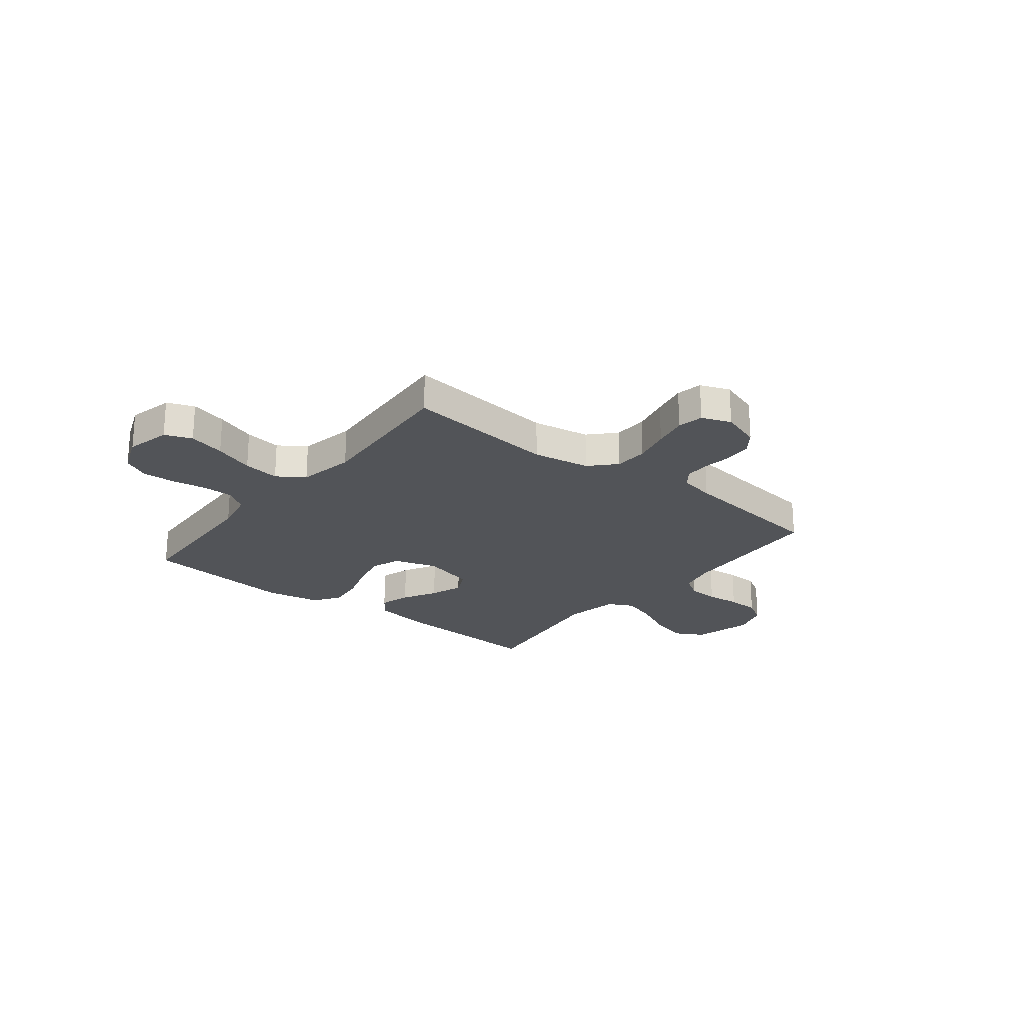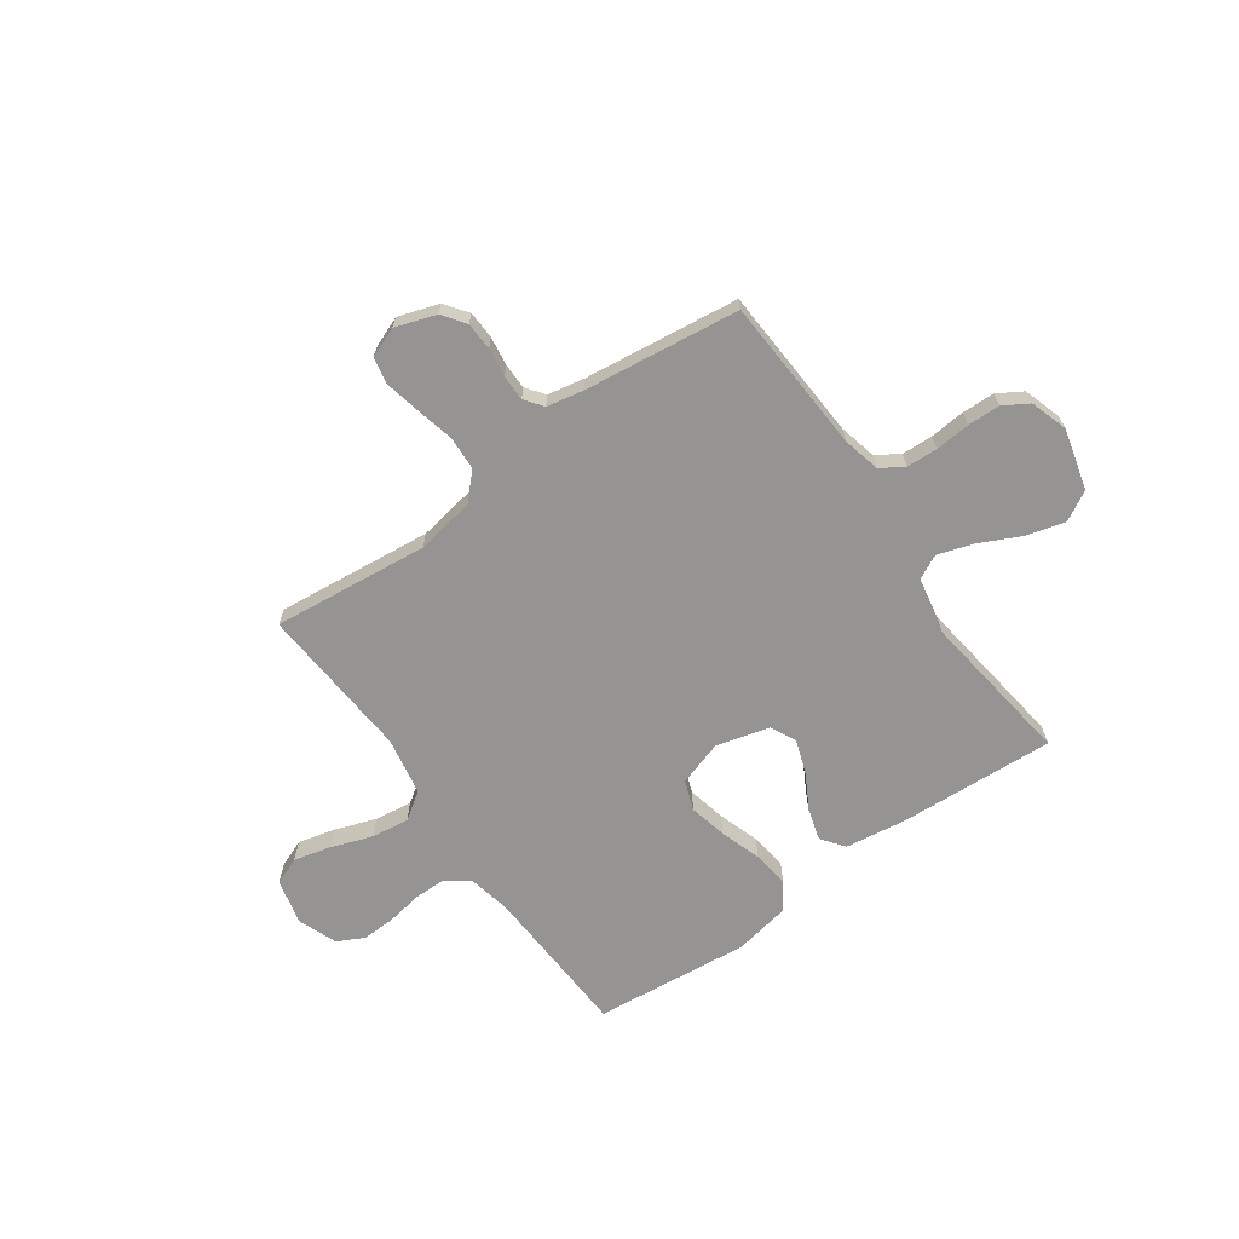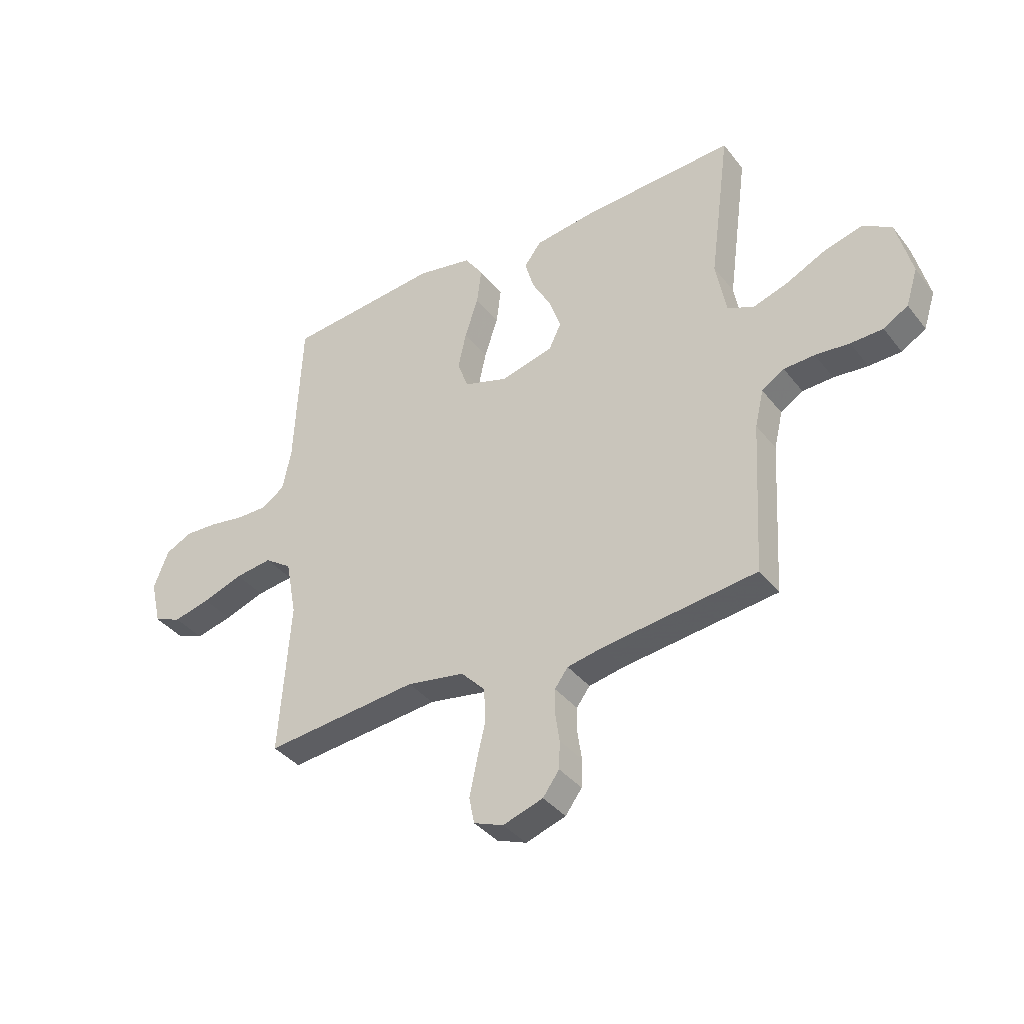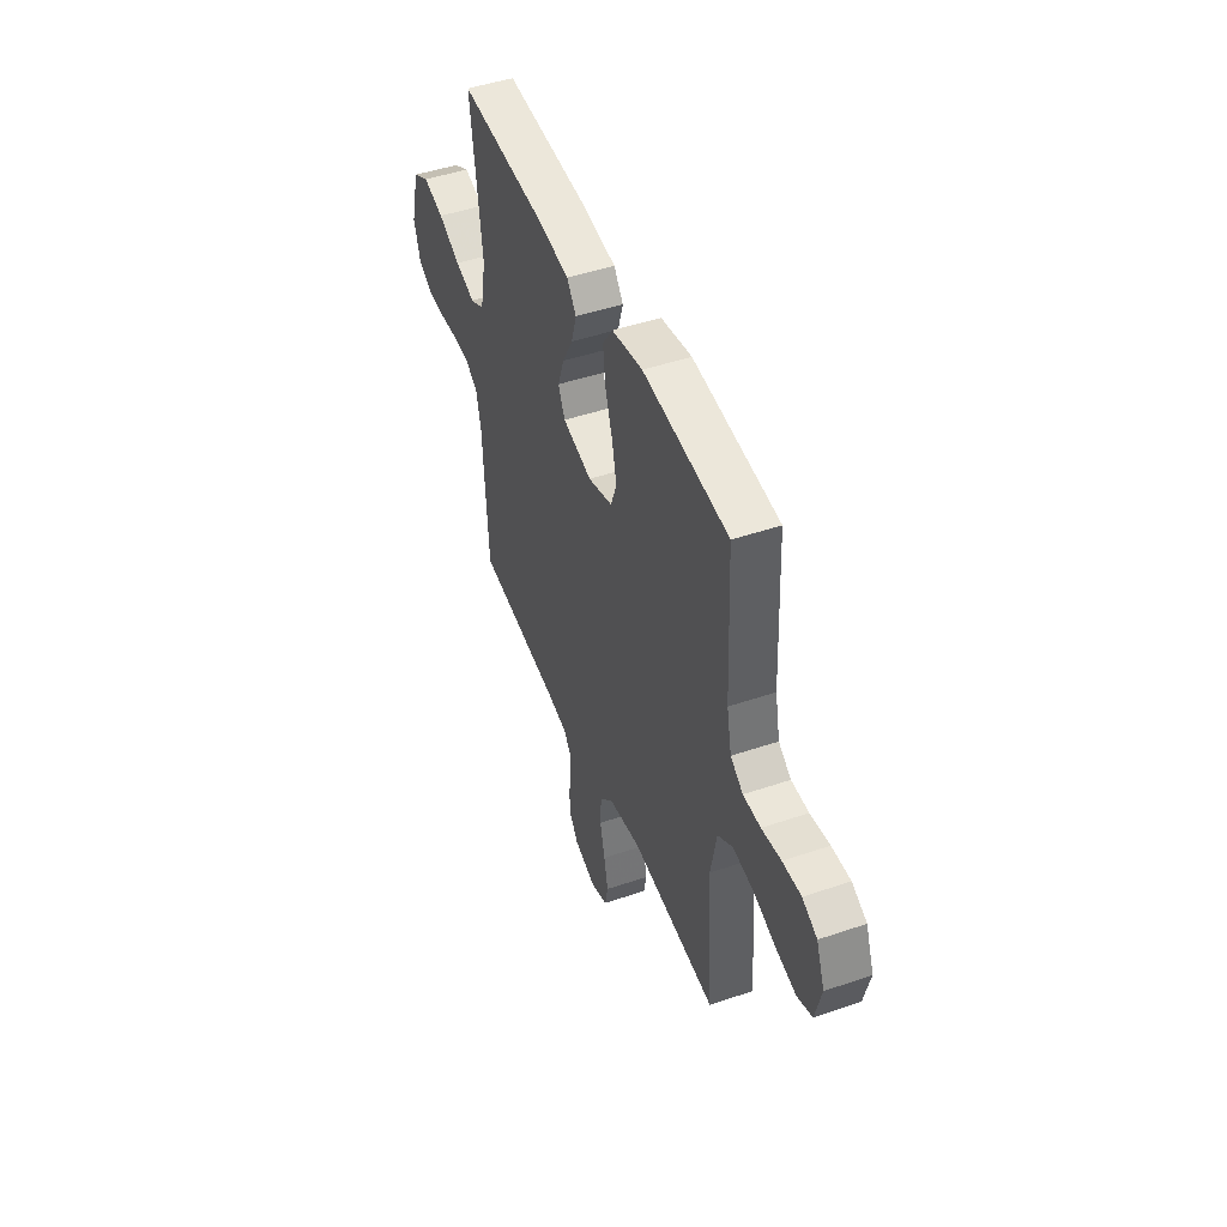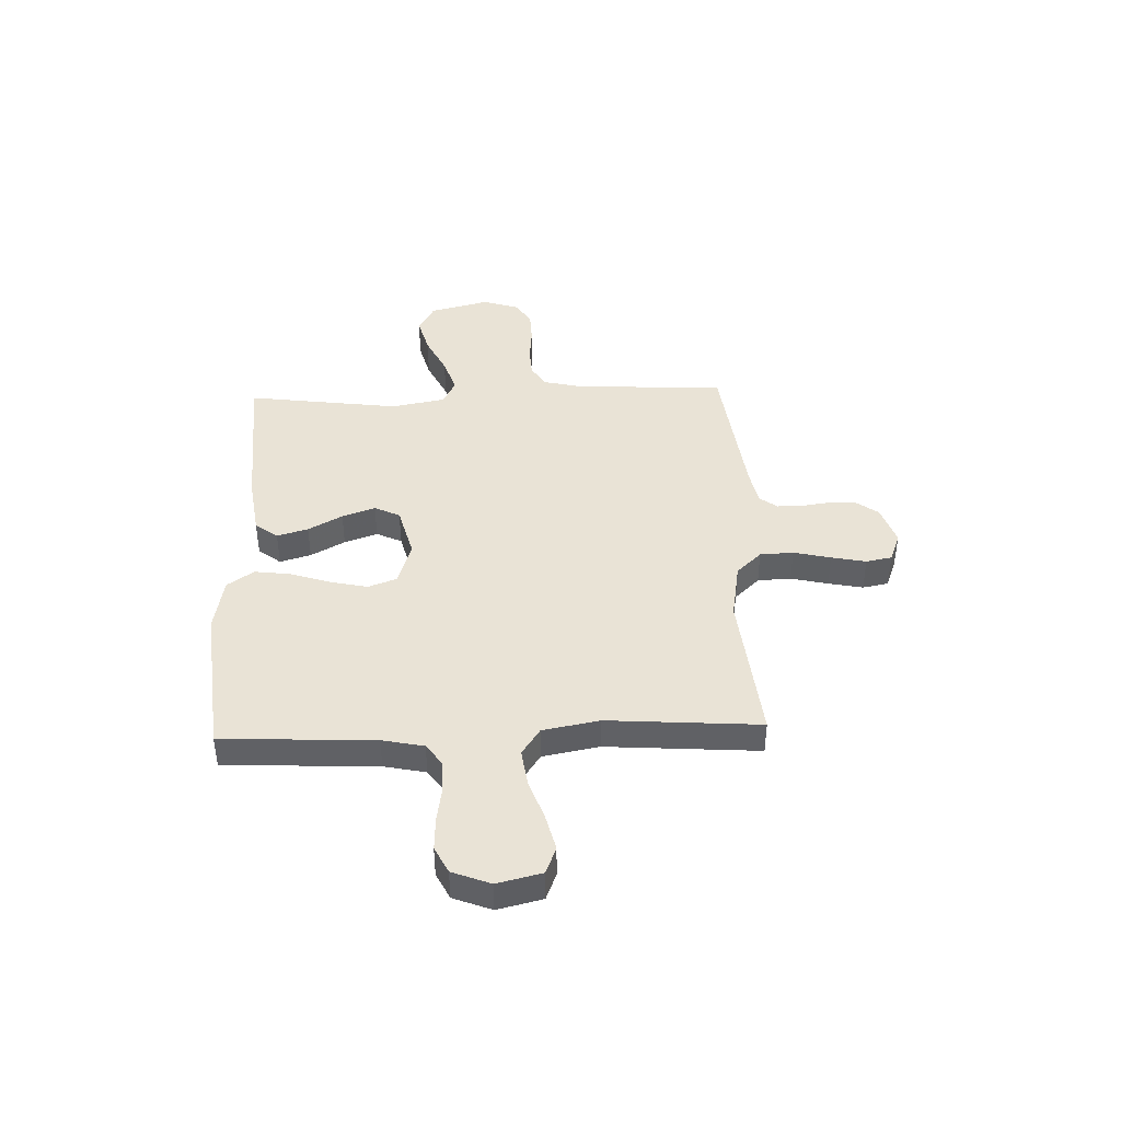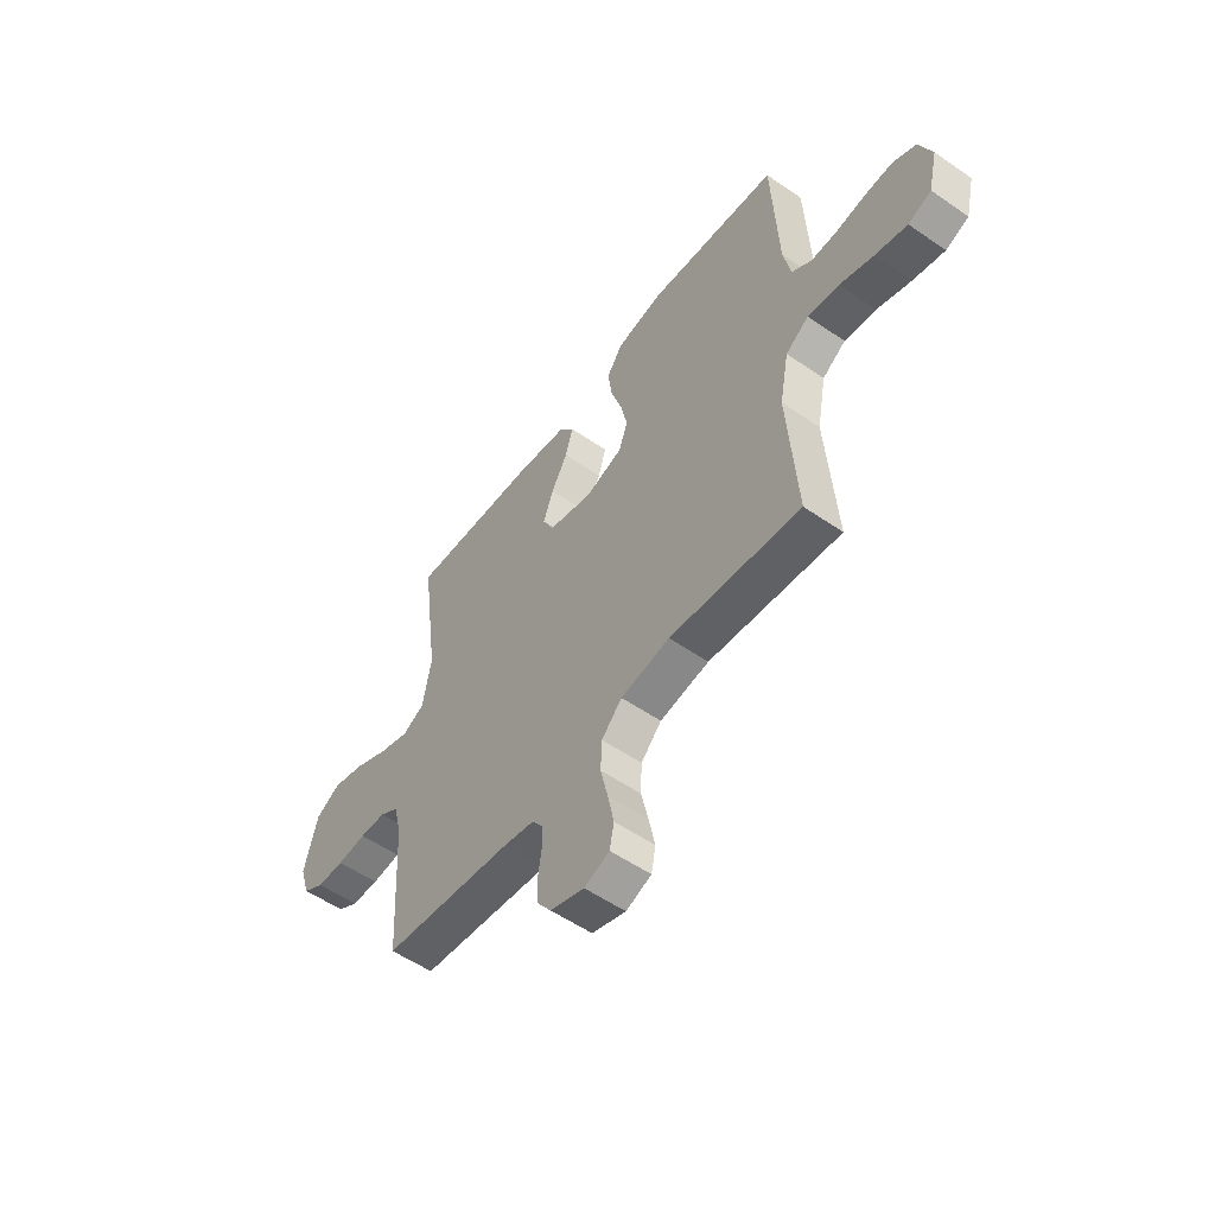
<metadata>
{"format":"obj","ext":"obj","renderer":"f3d","projection":"perspective","resolution":1024,"background":"white","views":[{"elev":-23.0,"azim":141.7,"up":"+Y"},{"elev":-67.1,"azim":-144.6,"up":"+Y"},{"elev":-37.5,"azim":-146.7,"up":"+Z"},{"elev":47.0,"azim":68.9,"up":"+Z"},{"elev":42.2,"azim":88.0,"up":"+Y"},{"elev":-54.7,"azim":53.8,"up":"+Z"}]}
</metadata>
<code>
v -0.5 0.07 -0.5
v -0.517 0.07 -0.2
v -0.534 0.07 -0.128
v -0.578 0.07 -0.1
v -0.638 0.07 -0.097
v -0.705 0.07 -0.103
v -0.768 0.07 -0.101
v -0.816 0.07 -0.072
v -0.839 0.07 0
v -0.809 0.07 0.117
v -0.752 0.07 0.149
v -0.678 0.07 0.129
v -0.6 0.07 0.091
v -0.53 0.07 0.068
v -0.48 0.07 0.093
v -0.46 0.07 0.2
v -0.5 0.07 0.5
v -0.2 0.07 0.483
v -0.082 0.07 0.466
v -0.049 0.07 0.422
v -0.067 0.07 0.361
v -0.104 0.07 0.294
v -0.127 0.07 0.229
v -0.103 0.07 0.179
v 0 0.07 0.152
v 0.086 0.07 0.179
v 0.107 0.07 0.236
v 0.091 0.07 0.309
v 0.065 0.07 0.388
v 0.056 0.07 0.459
v 0.092 0.07 0.511
v 0.2 0.07 0.531
v 0.5 0.07 0.5
v 0.514 0.07 0.2
v 0.531 0.07 0.118
v 0.575 0.07 0.087
v 0.636 0.07 0.087
v 0.704 0.07 0.098
v 0.769 0.07 0.101
v 0.821 0.07 0.075
v 0.85 0.07 0
v 0.829 0.07 -0.088
v 0.776 0.07 -0.109
v 0.704 0.07 -0.091
v 0.625 0.07 -0.063
v 0.553 0.07 -0.053
v 0.5 0.07 -0.089
v 0.479 0.07 -0.2
v 0.5 0.07 -0.5
v 0.2 0.07 -0.468
v 0.087 0.07 -0.487
v 0.04 0.07 -0.536
v 0.037 0.07 -0.602
v 0.054 0.07 -0.675
v 0.068 0.07 -0.743
v 0.058 0.07 -0.794
v 0 0.07 -0.816
v -0.078 0.07 -0.79
v -0.11 0.07 -0.746
v -0.112 0.07 -0.692
v -0.104 0.07 -0.637
v -0.104 0.07 -0.587
v -0.13 0.07 -0.552
v -0.2 0.07 -0.538
v -0.5 0 -0.5
v -0.517 0 -0.2
v -0.534 0 -0.128
v -0.578 0 -0.1
v -0.638 0 -0.097
v -0.705 0 -0.103
v -0.768 0 -0.101
v -0.816 0 -0.072
v -0.839 0 0
v -0.809 0 0.117
v -0.752 0 0.149
v -0.678 0 0.129
v -0.6 0 0.091
v -0.53 0 0.068
v -0.48 0 0.093
v -0.46 0 0.2
v -0.5 0 0.5
v -0.2 0 0.483
v -0.082 0 0.466
v -0.049 0 0.422
v -0.067 0 0.361
v -0.104 0 0.294
v -0.127 0 0.229
v -0.103 0 0.179
v 0 0 0.152
v 0.086 0 0.179
v 0.107 0 0.236
v 0.091 0 0.309
v 0.065 0 0.388
v 0.056 0 0.459
v 0.092 0 0.511
v 0.2 0 0.531
v 0.5 0 0.5
v 0.514 0 0.2
v 0.531 0 0.118
v 0.575 0 0.087
v 0.636 0 0.087
v 0.704 0 0.098
v 0.769 0 0.101
v 0.821 0 0.075
v 0.85 0 0
v 0.829 0 -0.088
v 0.776 0 -0.109
v 0.704 0 -0.091
v 0.625 0 -0.063
v 0.553 0 -0.053
v 0.5 0 -0.089
v 0.479 0 -0.2
v 0.5 0 -0.5
v 0.2 0 -0.468
v 0.087 0 -0.487
v 0.04 0 -0.536
v 0.037 0 -0.602
v 0.054 0 -0.675
v 0.068 0 -0.743
v 0.058 0 -0.794
v 0 0 -0.816
v -0.078 0 -0.79
v -0.11 0 -0.746
v -0.112 0 -0.692
v -0.104 0 -0.637
v -0.104 0 -0.587
v -0.13 0 -0.552
v -0.2 0 -0.538
f 58 59 60 61
f 58 61 62
f 57 58 62
f 56 57 62
f 53 54 55 56
f 53 56 62 63
f 48 49 50
f 47 48 50 51
f 42 43 44 45
f 42 45 46
f 41 42 46
f 40 41 46
f 37 38 39 40
f 36 37 40 46
f 35 36 46 47
f 31 32 33 34
f 28 29 30 31
f 27 28 31 34
f 26 27 34 35
f 19 20 21 22
f 19 22 23
f 16 17 18 19
f 15 16 19 23
f 14 15 23 24
f 10 11 12 13
f 10 13 14
f 9 10 14
f 8 9 14
f 5 6 7 8
f 4 5 8 14
f 3 4 14 24
f 64 1 2
f 63 64 2 3
f 52 53 63 3
f 26 35 47 51
f 25 26 51 52
f 3 24 25 52
f 125 124 123 122
f 126 125 122
f 126 122 121
f 126 121 120
f 120 119 118 117
f 127 126 120 117
f 114 113 112
f 115 114 112 111
f 109 108 107 106
f 110 109 106
f 110 106 105
f 110 105 104
f 104 103 102 101
f 110 104 101 100
f 111 110 100 99
f 98 97 96 95
f 95 94 93 92
f 98 95 92 91
f 99 98 91 90
f 86 85 84 83
f 87 86 83
f 83 82 81 80
f 87 83 80 79
f 88 87 79 78
f 77 76 75 74
f 78 77 74
f 78 74 73
f 78 73 72
f 72 71 70 69
f 78 72 69 68
f 88 78 68 67
f 66 65 128
f 67 66 128 127
f 67 127 117 116
f 115 111 99 90
f 116 115 90 89
f 116 89 88 67
f 1 65 66 2
f 2 66 67 3
f 3 67 68 4
f 4 68 69 5
f 5 69 70 6
f 6 70 71 7
f 7 71 72 8
f 8 72 73 9
f 9 73 74 10
f 10 74 75 11
f 11 75 76 12
f 12 76 77 13
f 13 77 78 14
f 14 78 79 15
f 15 79 80 16
f 16 80 81 17
f 17 81 82 18
f 18 82 83 19
f 19 83 84 20
f 20 84 85 21
f 21 85 86 22
f 22 86 87 23
f 23 87 88 24
f 24 88 89 25
f 25 89 90 26
f 26 90 91 27
f 27 91 92 28
f 28 92 93 29
f 29 93 94 30
f 30 94 95 31
f 31 95 96 32
f 32 96 97 33
f 33 97 98 34
f 34 98 99 35
f 35 99 100 36
f 36 100 101 37
f 37 101 102 38
f 38 102 103 39
f 39 103 104 40
f 40 104 105 41
f 41 105 106 42
f 42 106 107 43
f 43 107 108 44
f 44 108 109 45
f 45 109 110 46
f 46 110 111 47
f 47 111 112 48
f 48 112 113 49
f 49 113 114 50
f 50 114 115 51
f 51 115 116 52
f 52 116 117 53
f 53 117 118 54
f 54 118 119 55
f 55 119 120 56
f 56 120 121 57
f 57 121 122 58
f 58 122 123 59
f 59 123 124 60
f 60 124 125 61
f 61 125 126 62
f 62 126 127 63
f 63 127 128 64
f 64 128 65 1

</code>
